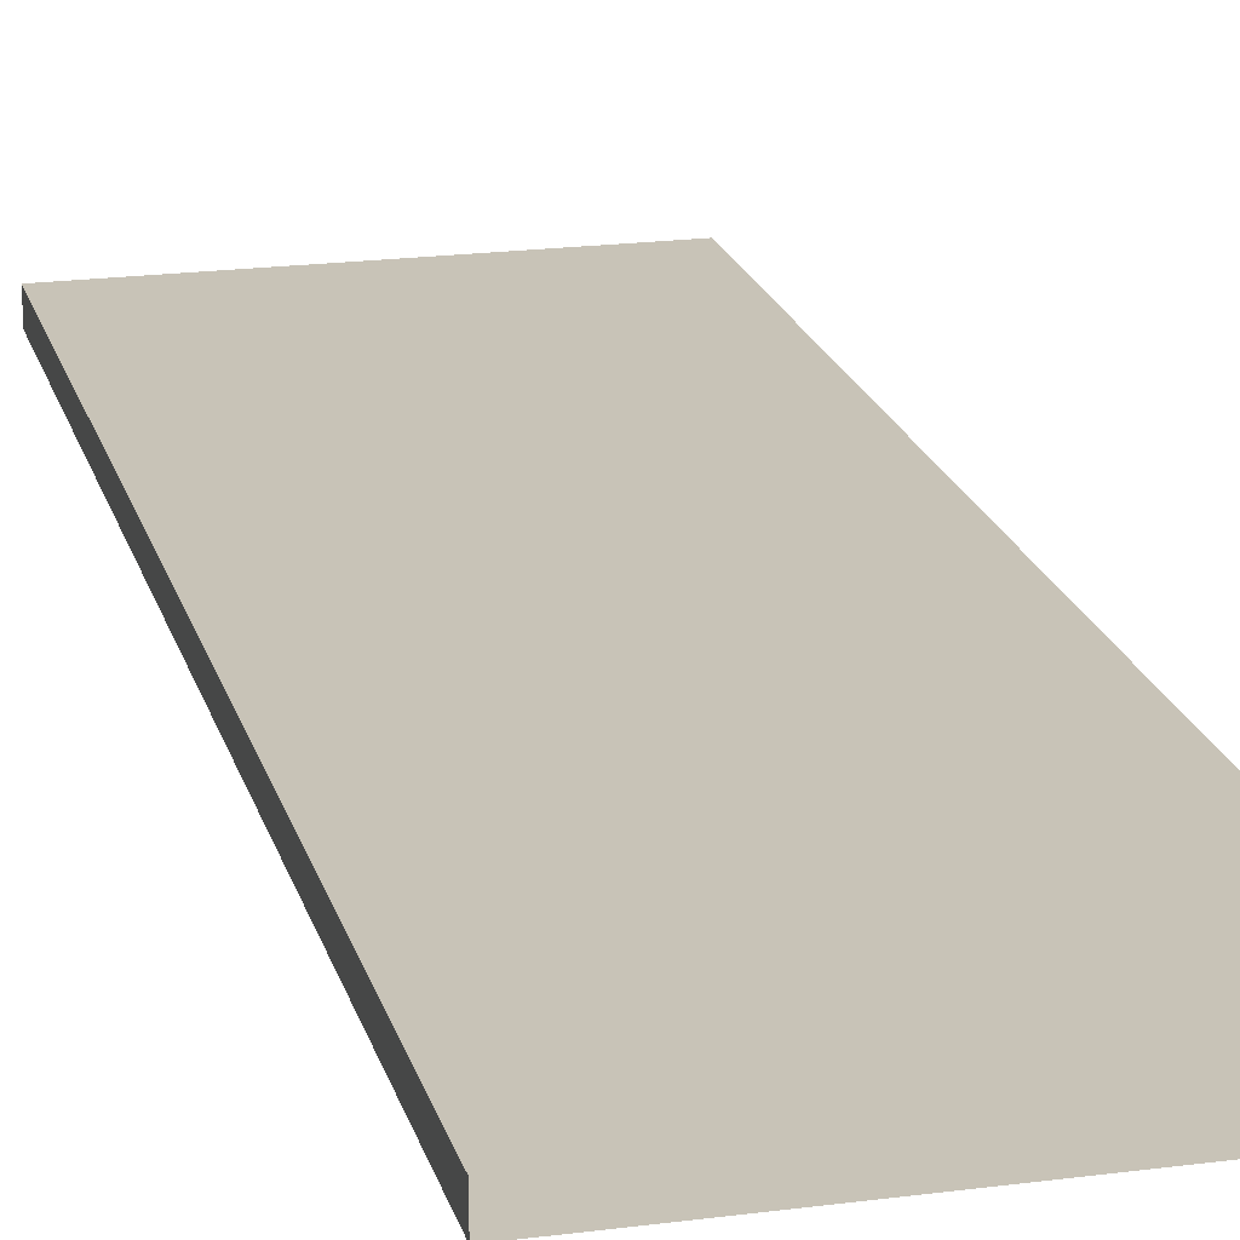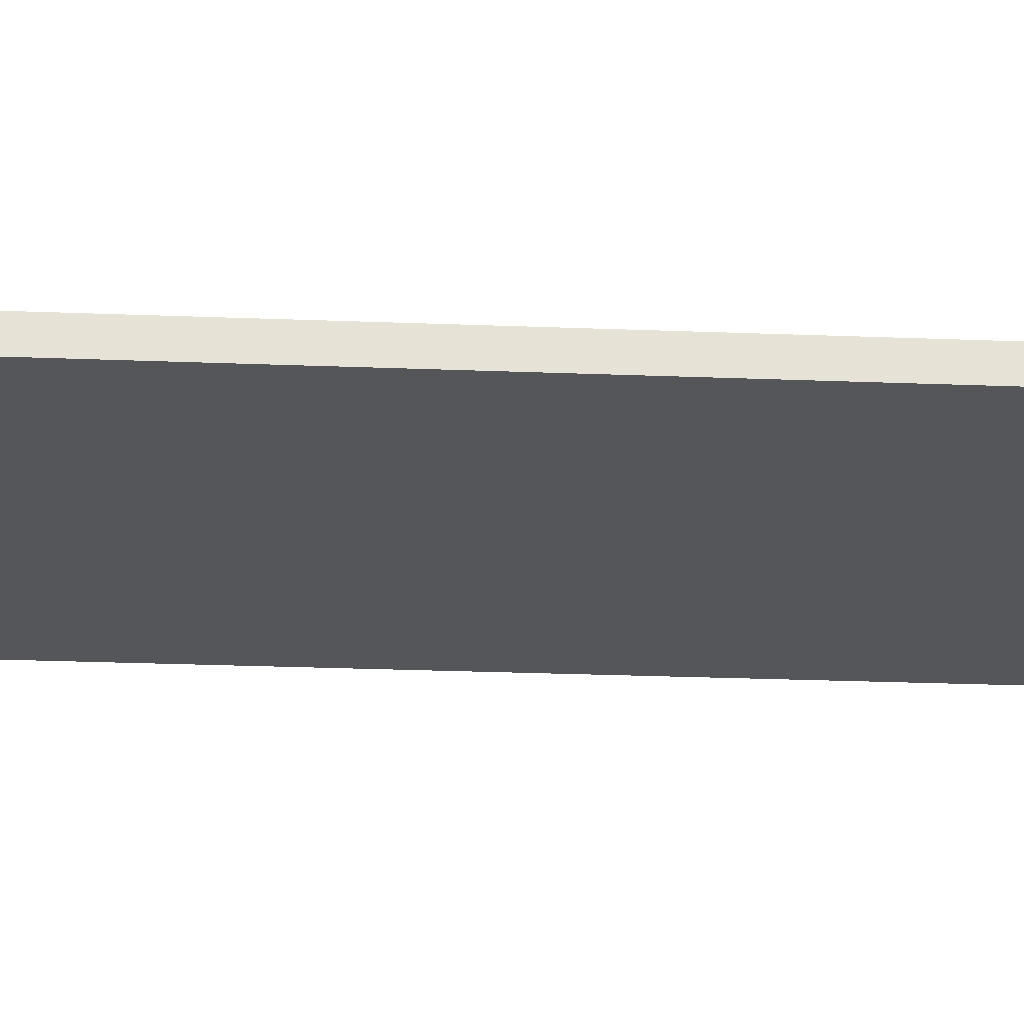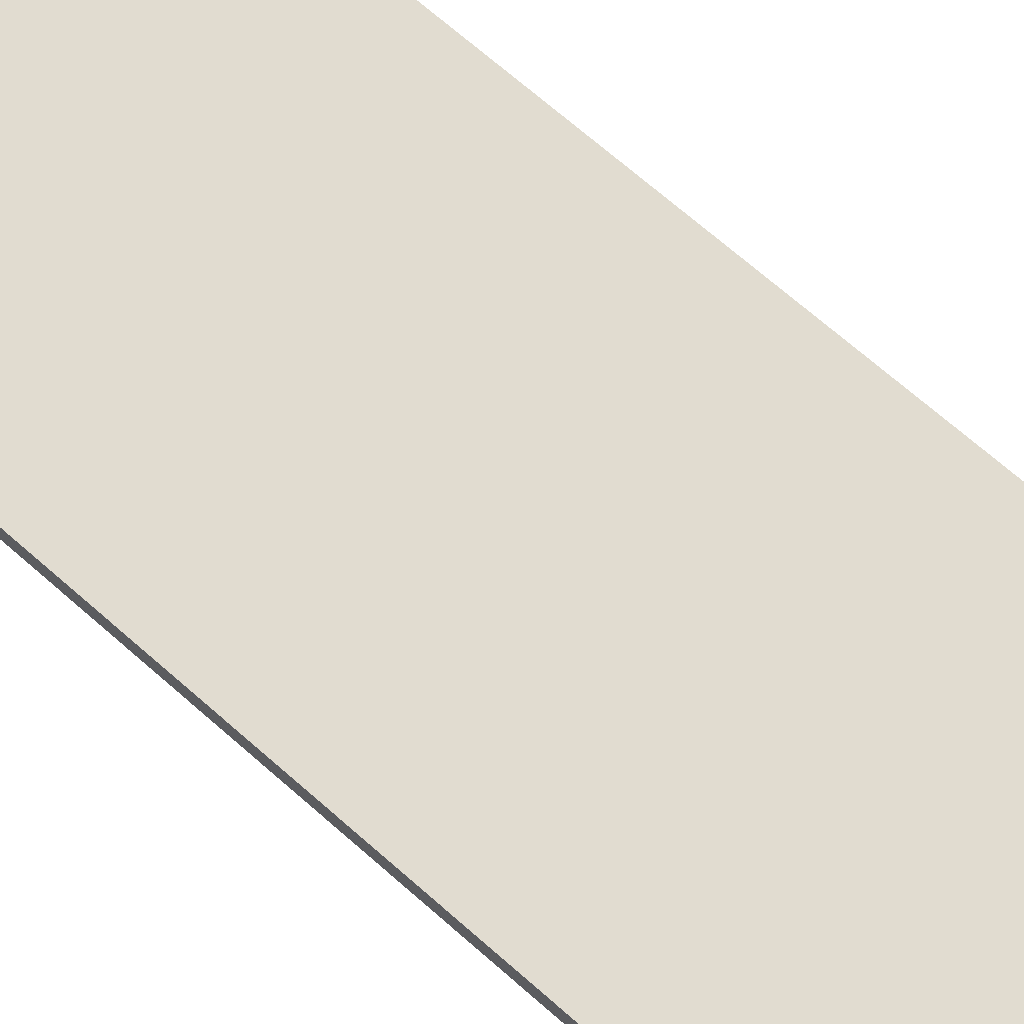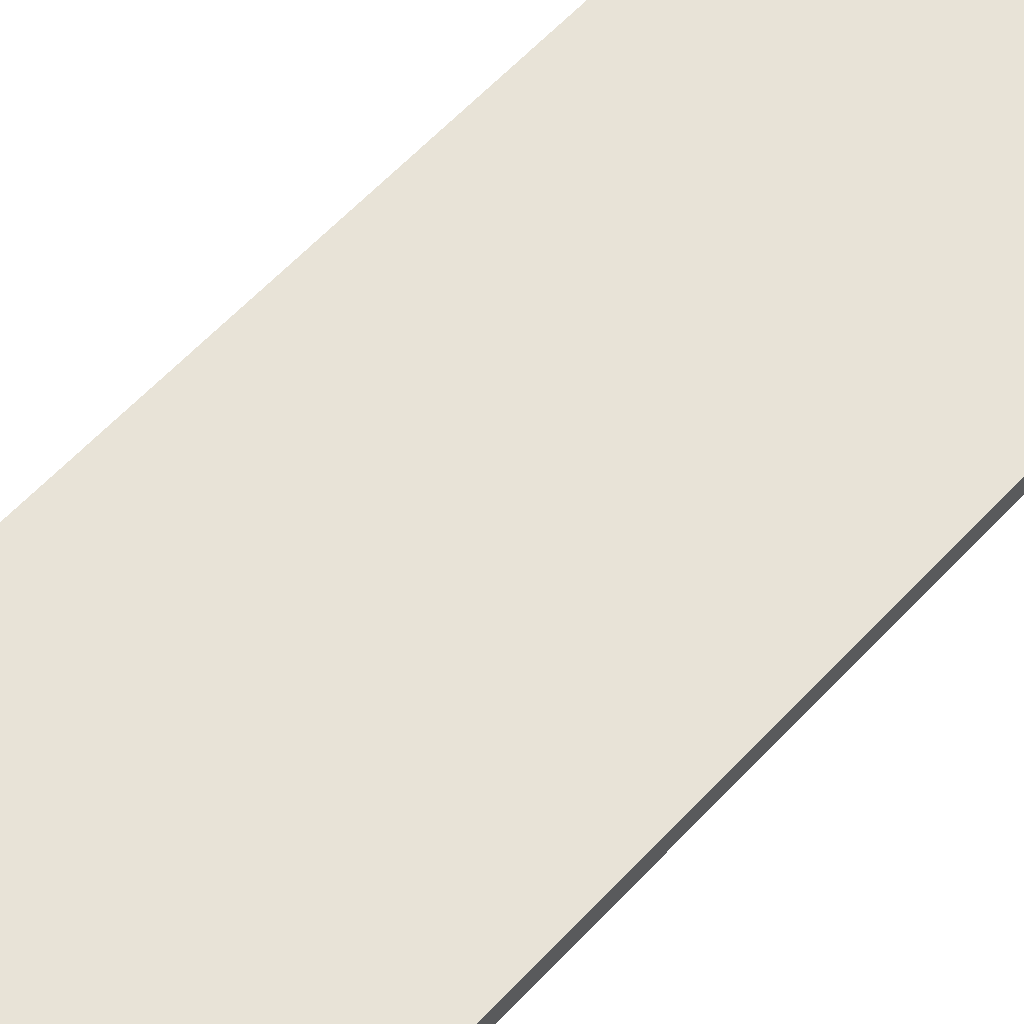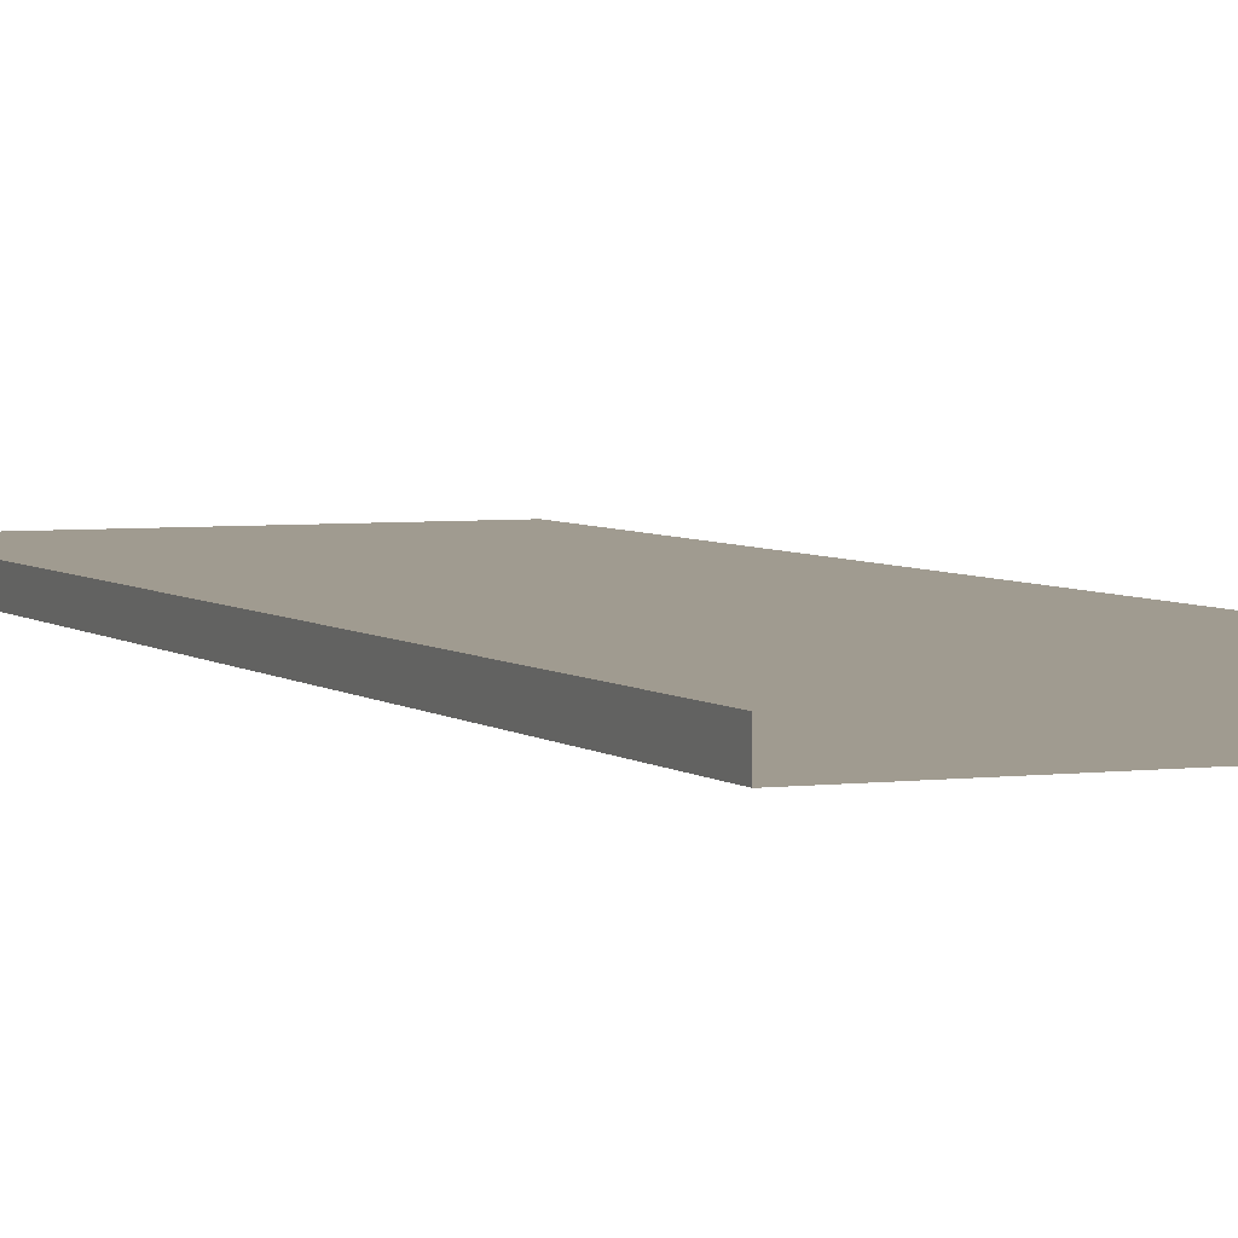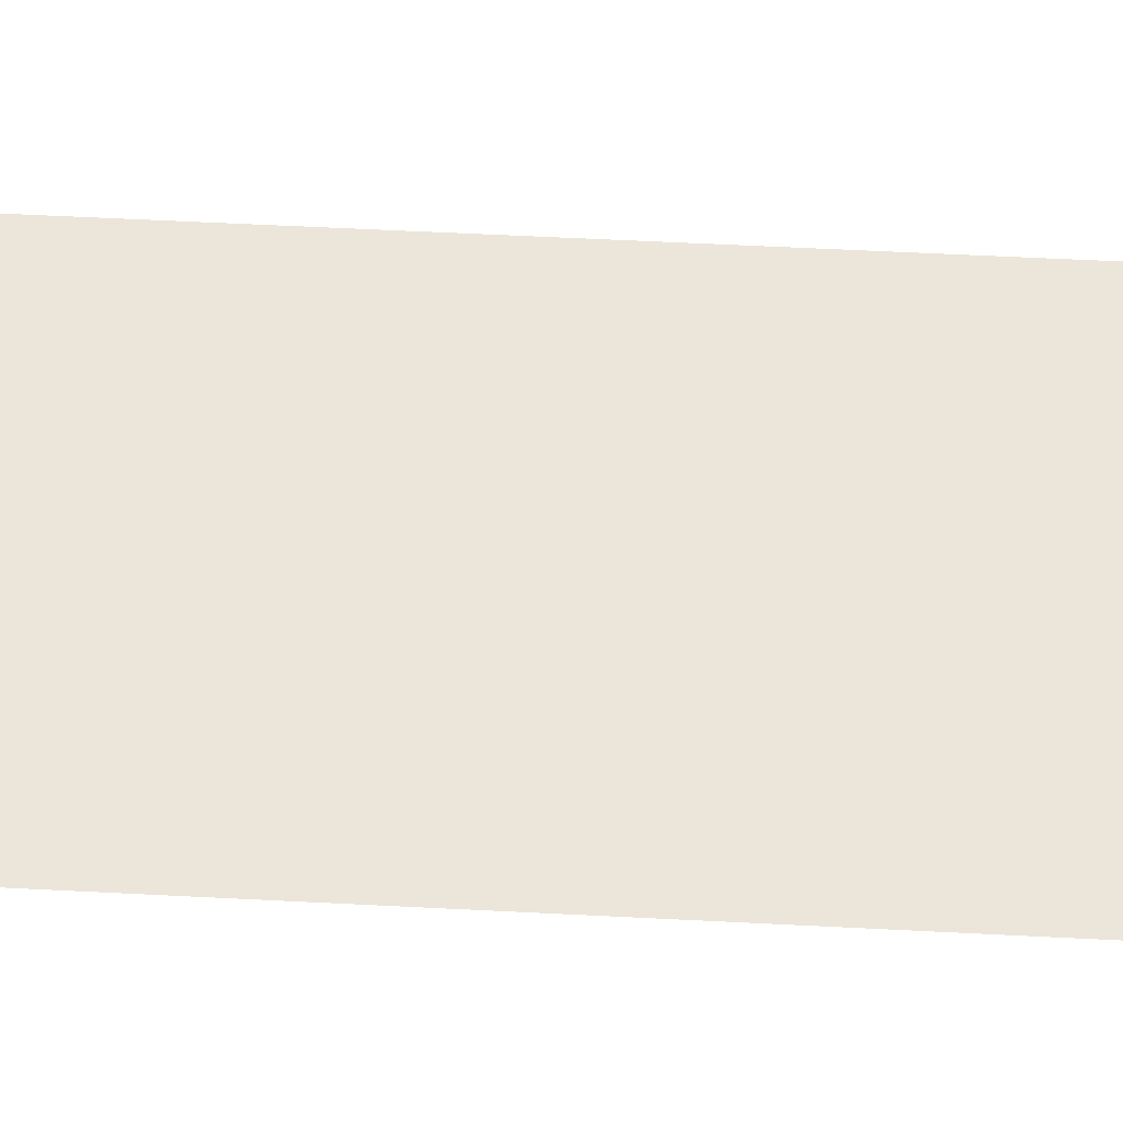
<metadata>
{"format":"obj","ext":"obj","renderer":"f3d","projection":"perspective","resolution":1024,"background":"white","views":[{"elev":19.7,"azim":166.1,"up":"+Y"},{"elev":-25.1,"azim":86.3,"up":"+Y"},{"elev":69.4,"azim":131.4,"up":"+Y"},{"elev":61.6,"azim":43.0,"up":"+Y"},{"elev":4.2,"azim":156.9,"up":"+Y"},{"elev":56.0,"azim":-86.9,"up":"+Y"}]}
</metadata>
<code>
o B_6_1/B_6/mesh14/mesh14-geometry#mesh14-geometry
v 0.1674 0.6668 0.5308
v -0.1842 0.6668 -0.5005
v -0.1842 0.6668 0.5308
v 0.1674 0.6668 -0.5005
v 0.1674 0.6433 -0.5005
v 0.1674 0.6433 0.5308
v -0.1842 0.6433 -0.5005
v -0.1842 0.6433 0.5308
f 1 2 3
f 2 1 4
f 1 5 4
f 5 1 6
f 6 7 5
f 7 6 8
f 3 2 1
f 4 1 2
f 4 5 1
f 6 1 5
f 5 7 6
f 8 6 7

</code>
